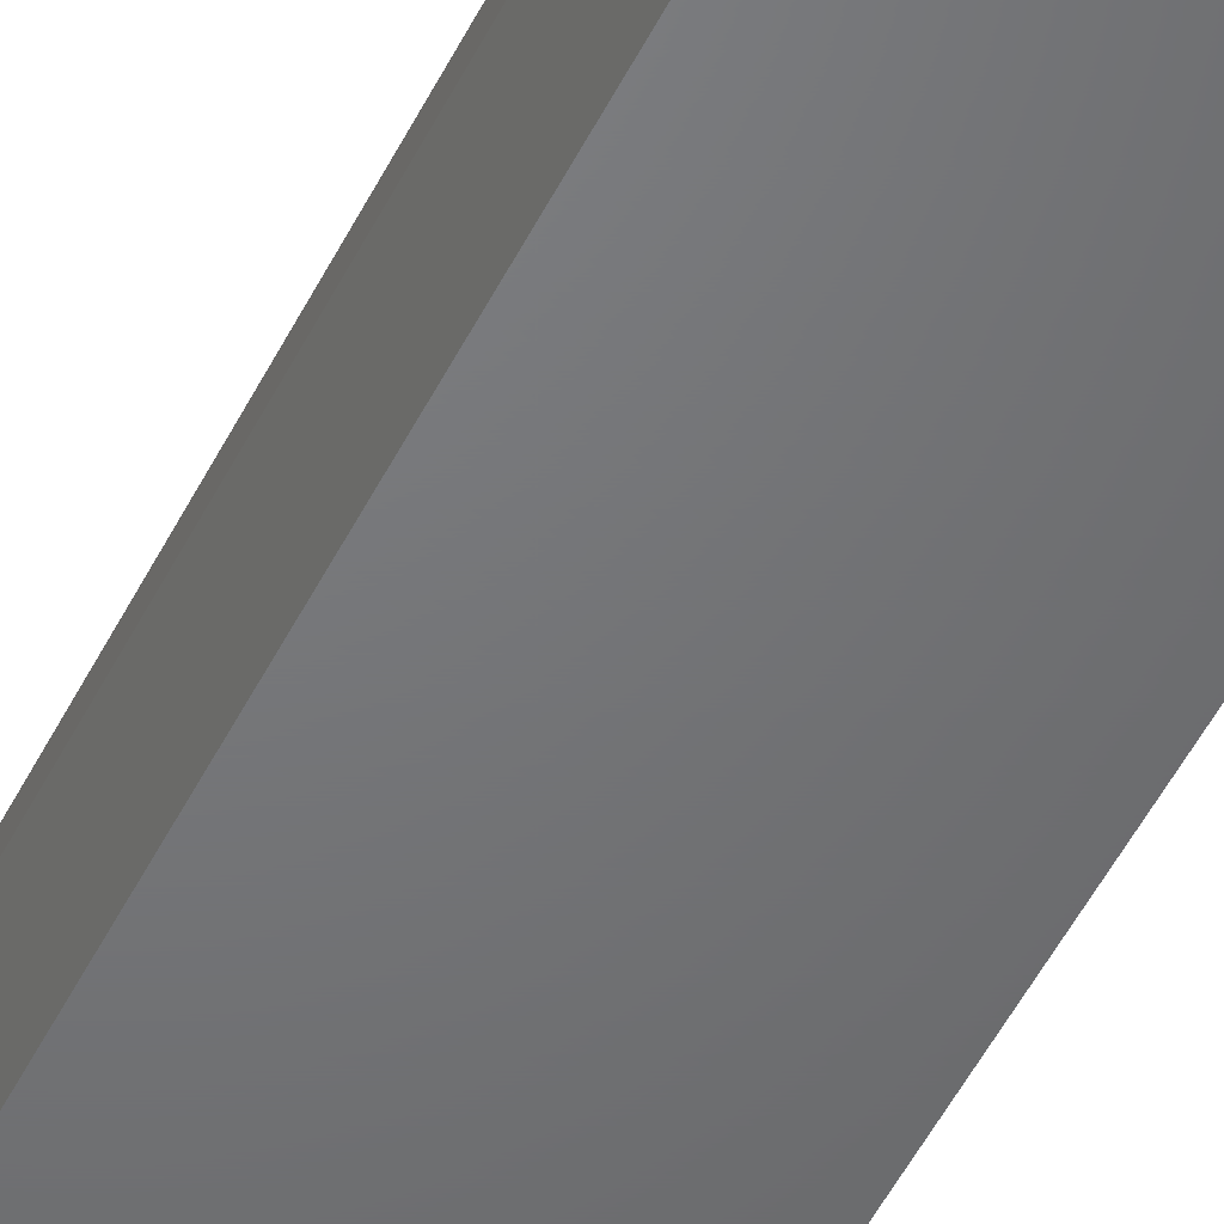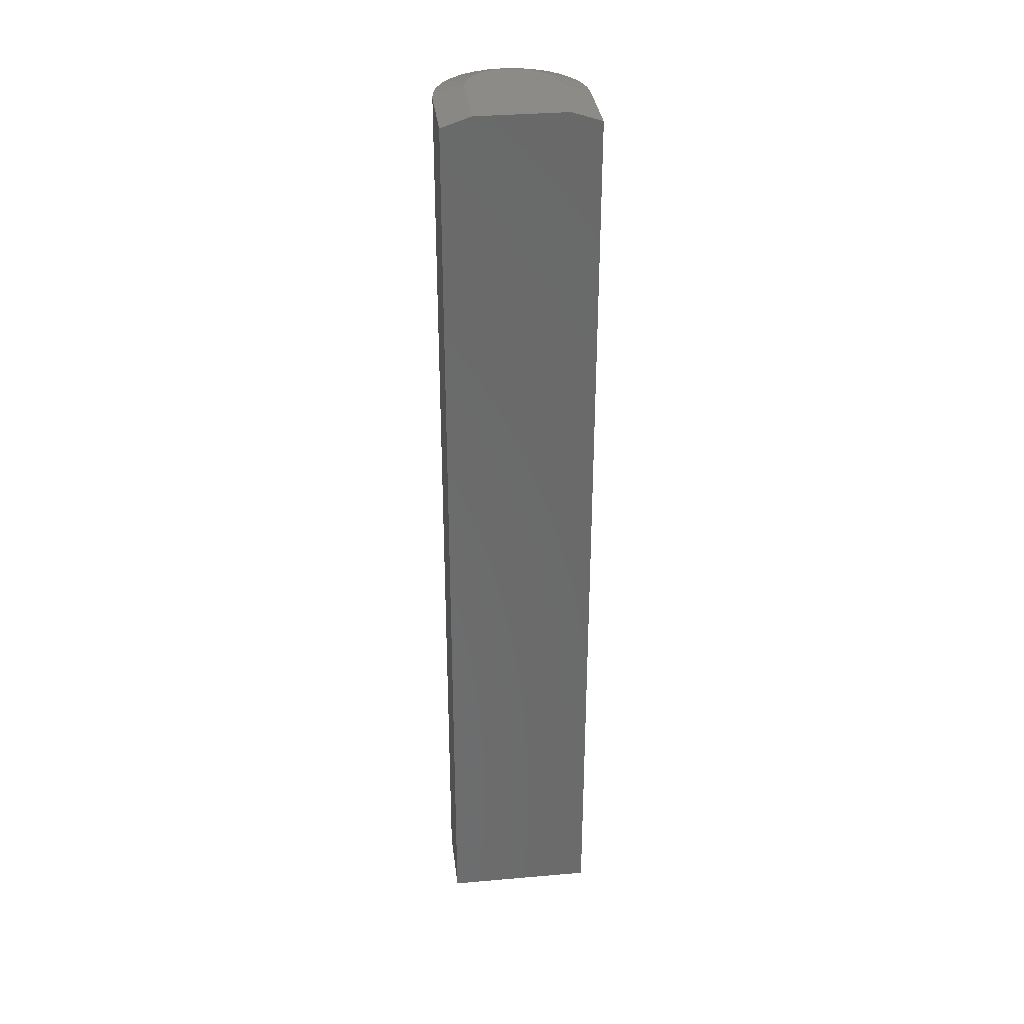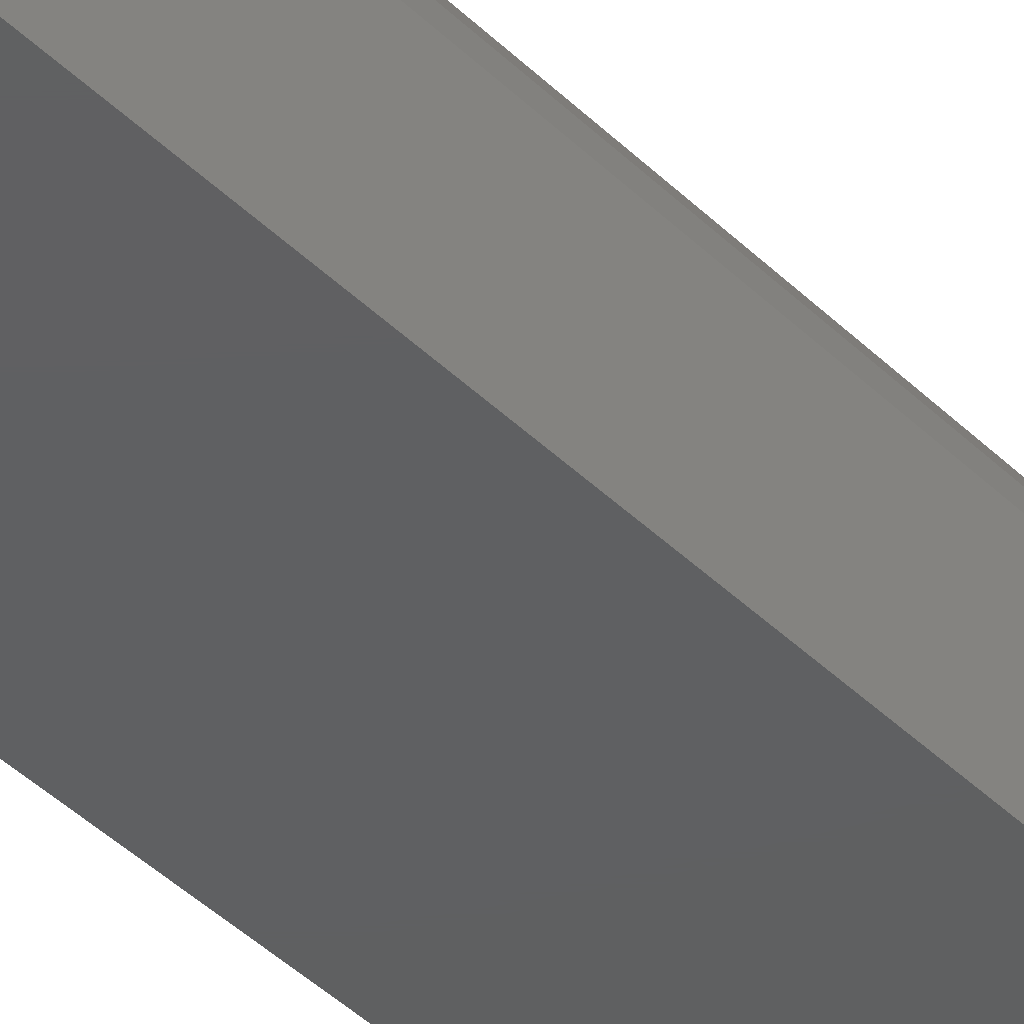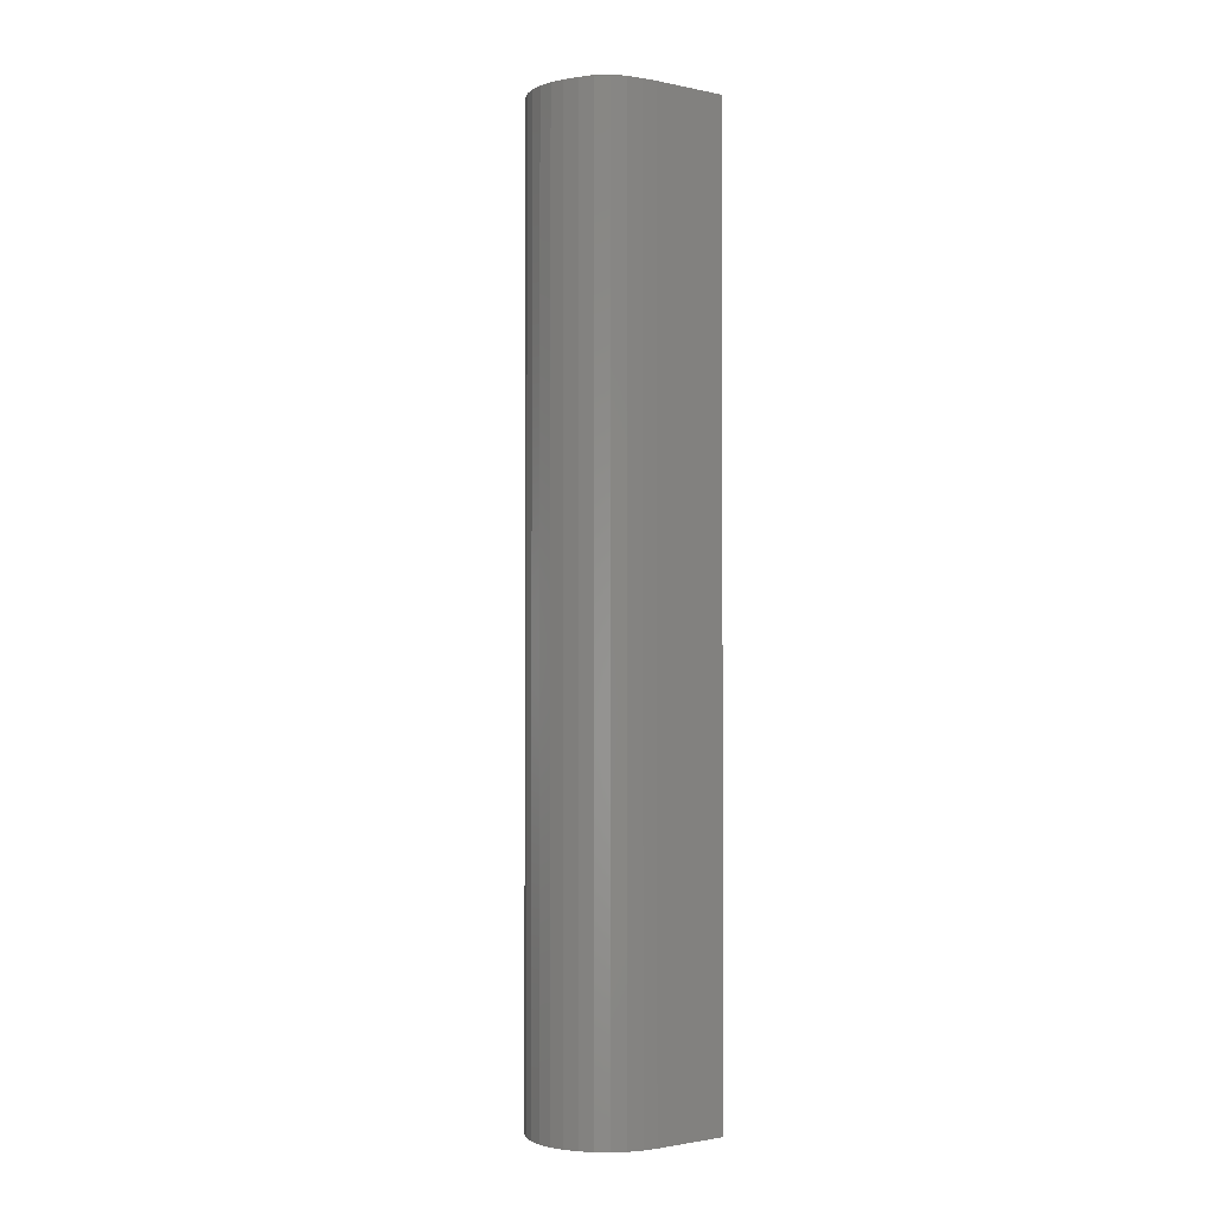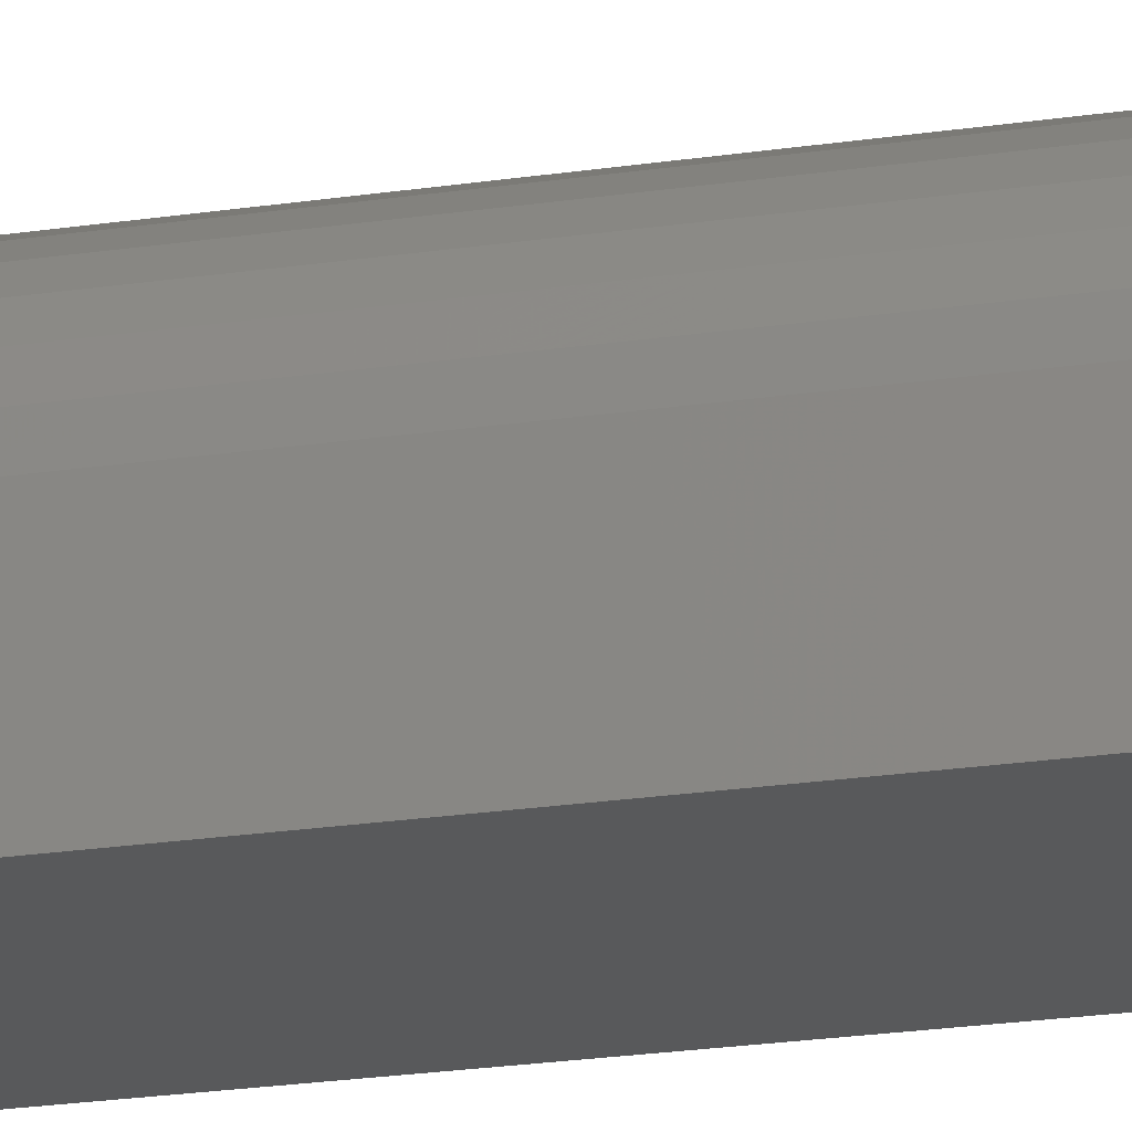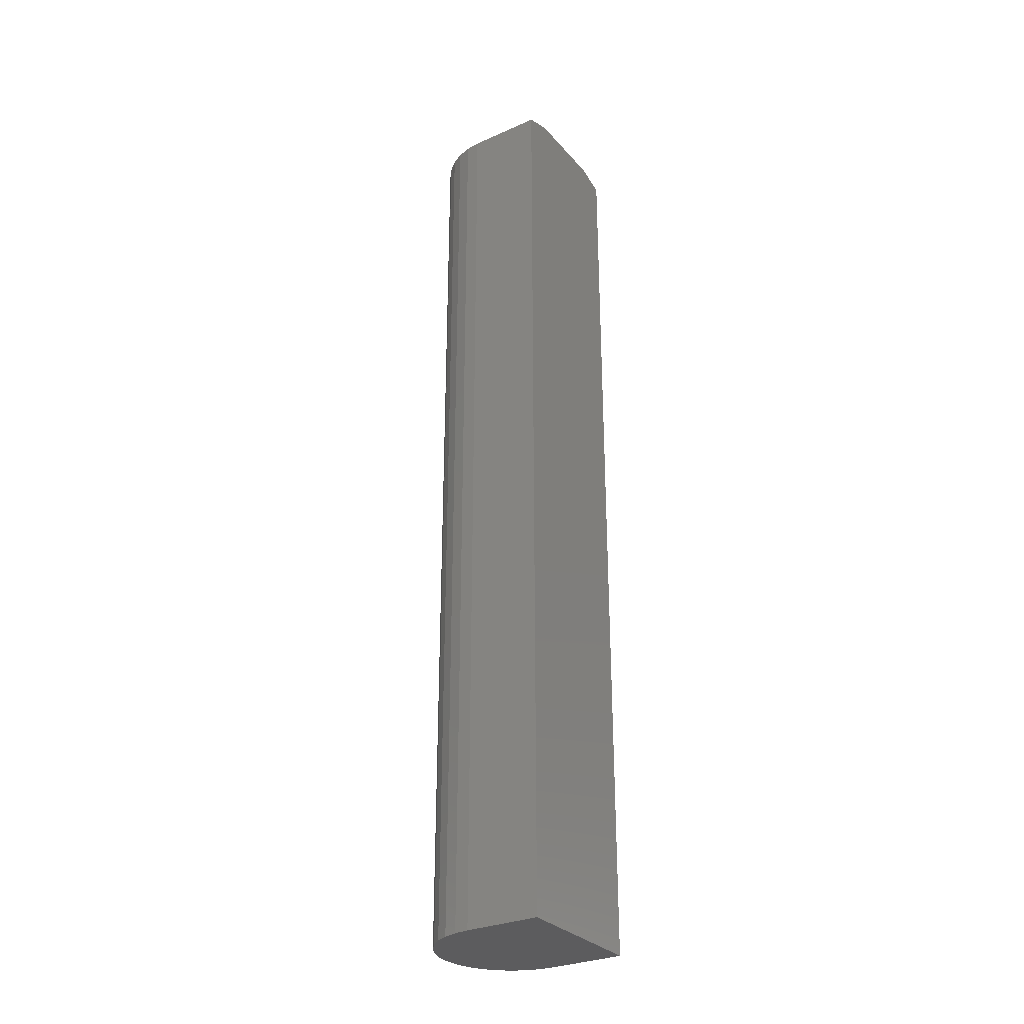
<metadata>
{"format":"stl","ext":"stl","renderer":"f3d","projection":"perspective","resolution":1024,"background":"white","views":[{"elev":-49.7,"azim":-25.6,"up":"+Z"},{"elev":33.6,"azim":173.2,"up":"+Y"},{"elev":-40.0,"azim":-140.5,"up":"+Z"},{"elev":-1.7,"azim":53.3,"up":"+Y"},{"elev":-20.3,"azim":-74.0,"up":"+Z"},{"elev":-29.8,"azim":122.9,"up":"+Y"}]}
</metadata>
<code>
# stl→obj: 57 verts, 110 faces
v 0.04514 0 0.09169
v 0.05174 0 0.09369
v 0.05859 0 0.09437
v 0.06545 0 0.09369
v 0.07205 0 0.09169
v 0.03906 0 0.08844
v 0.07813 0 0.08844
v 0.03373 0 0.08407
v 0.08345 0 0.08407
v 0.02936 0 0.07874
v 0.08783 0 0.07874
v 0.02611 0 0.07266
v 0.09107 0 0.07266
v 0.02411 0 0.06607
v 0.09307 0 0.06607
v 0.09375 0 0.05921
v 0.02344 0 0.05921
v 0.09375 0 -5.741e-18
v 0.02344 0 -1.435e-18
v 6.939e-18 -0.007812 0.05921
v 0 -0.007812 0
v 6.939e-18 -0.75 0.05921
v 0 -0.75 0
v 0.001126 -0.007812 0.07064
v 0.001126 -0.75 0.07064
v 0.00446 -0.007812 0.08163
v 0.00446 -0.75 0.08163
v 0.009875 -0.007812 0.09176
v 0.009875 -0.75 0.09176
v 0.01716 -0.007812 0.1006
v 0.01716 -0.75 0.1006
v 0.02604 -0.007812 0.1079
v 0.02604 -0.75 0.1079
v 0.03617 -0.007812 0.1133
v 0.03617 -0.75 0.1133
v 0.04716 -0.007812 0.1167
v 0.04716 -0.75 0.1167
v 0.05859 -0.007812 0.1178
v 0.05859 -0.75 0.1178
v 0.07002 -0.007812 0.1167
v 0.07002 -0.75 0.1167
v 0.08102 -0.007812 0.1133
v 0.08102 -0.75 0.1133
v 0.09115 -0.007812 0.1079
v 0.09115 -0.75 0.1079
v 0.1 -0.007812 0.1006
v 0.1 -0.75 0.1006
v 0.1073 -0.007812 0.09176
v 0.1073 -0.75 0.09176
v 0.1127 -0.007812 0.08163
v 0.1127 -0.75 0.08163
v 0.1161 -0.007812 0.07064
v 0.1161 -0.75 0.07064
v 0.1172 -0.007812 0.05921
v 0.1172 -0.75 0.05921
v 0.1172 -0.007812 -7.176e-18
v 0.1172 -0.75 -7.176e-18
f 1 2 3
f 1 3 4
f 5 1 4
f 6 1 5
f 7 6 5
f 8 6 7
f 9 8 7
f 10 8 9
f 11 10 9
f 12 10 11
f 13 12 11
f 14 12 13
f 13 15 14
f 14 15 16
f 14 16 17
f 17 16 18
f 17 18 19
f 20 21 22
f 22 21 23
f 20 22 24
f 24 22 25
f 24 25 26
f 26 25 27
f 26 27 28
f 28 27 29
f 28 29 30
f 30 29 31
f 30 31 32
f 32 31 33
f 32 33 34
f 34 33 35
f 34 35 36
f 36 35 37
f 36 37 38
f 38 37 39
f 38 39 40
f 40 39 41
f 40 41 42
f 42 41 43
f 42 43 44
f 44 43 45
f 44 45 46
f 46 45 47
f 46 47 48
f 48 47 49
f 48 49 50
f 50 49 51
f 50 51 52
f 52 51 53
f 52 53 54
f 54 53 55
f 56 54 57
f 57 54 55
f 56 57 23
f 56 23 21
f 56 21 19
f 56 19 18
f 56 18 54
f 54 18 16
f 20 17 21
f 21 17 19
f 9 42 44
f 9 44 46
f 46 48 9
f 9 48 11
f 11 48 13
f 15 13 48
f 4 36 38
f 4 38 40
f 40 42 4
f 4 42 5
f 5 42 7
f 42 9 7
f 1 30 32
f 1 32 34
f 34 36 1
f 1 36 2
f 2 36 3
f 36 4 3
f 10 24 26
f 10 26 28
f 28 30 10
f 10 30 8
f 8 30 6
f 30 1 6
f 20 24 10
f 20 10 12
f 20 12 14
f 20 14 17
f 16 15 48
f 16 48 50
f 16 50 52
f 16 52 54
f 37 41 39
f 41 37 35
f 41 35 43
f 43 35 33
f 43 33 45
f 45 33 31
f 45 31 47
f 47 31 29
f 47 29 49
f 49 29 27
f 23 57 22
f 22 57 55
f 22 55 25
f 25 55 53
f 25 53 27
f 27 53 51
f 27 51 49

</code>
